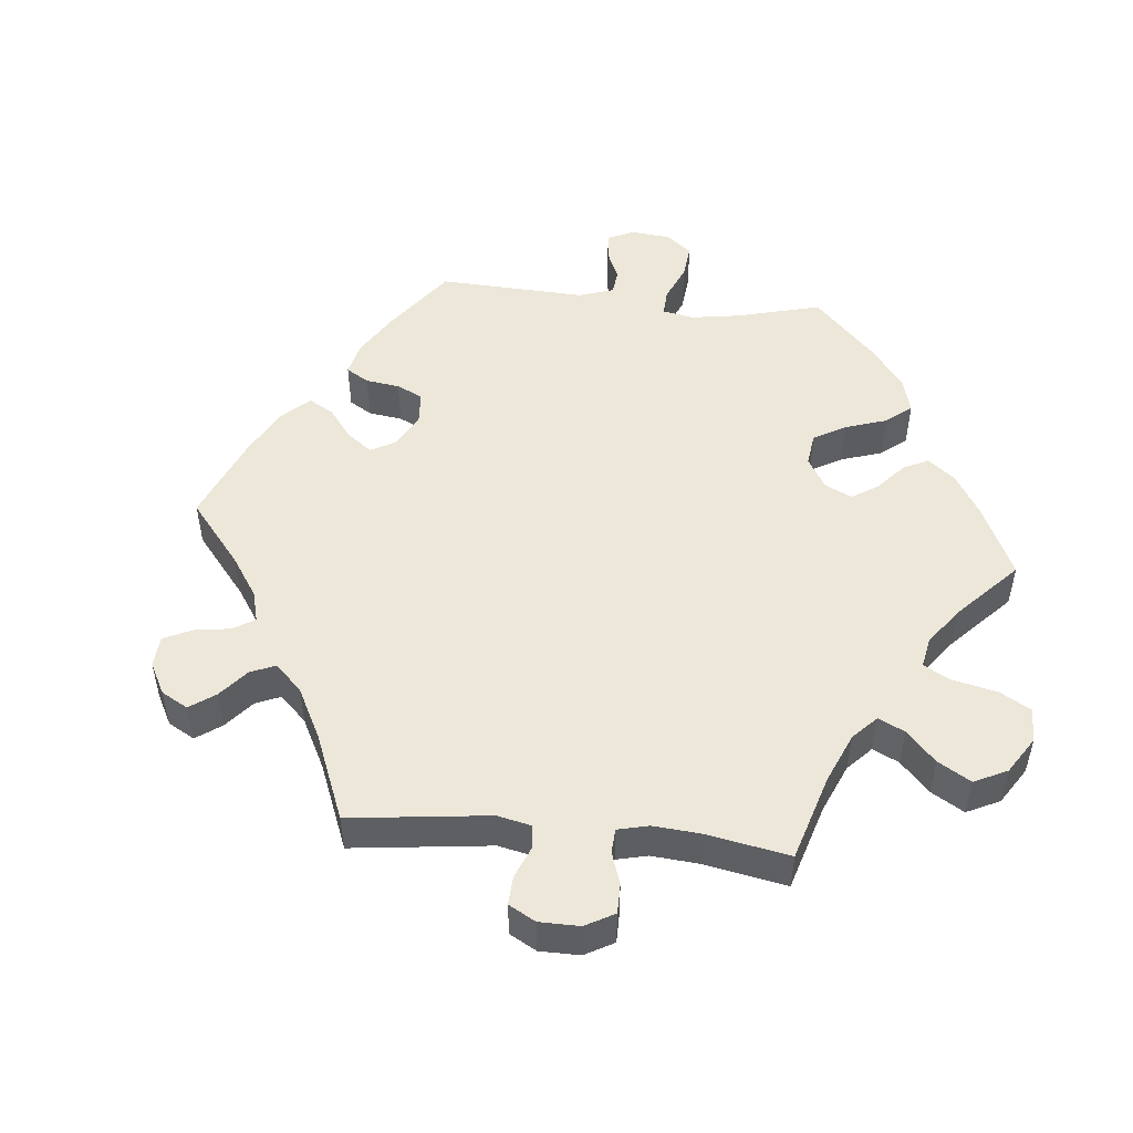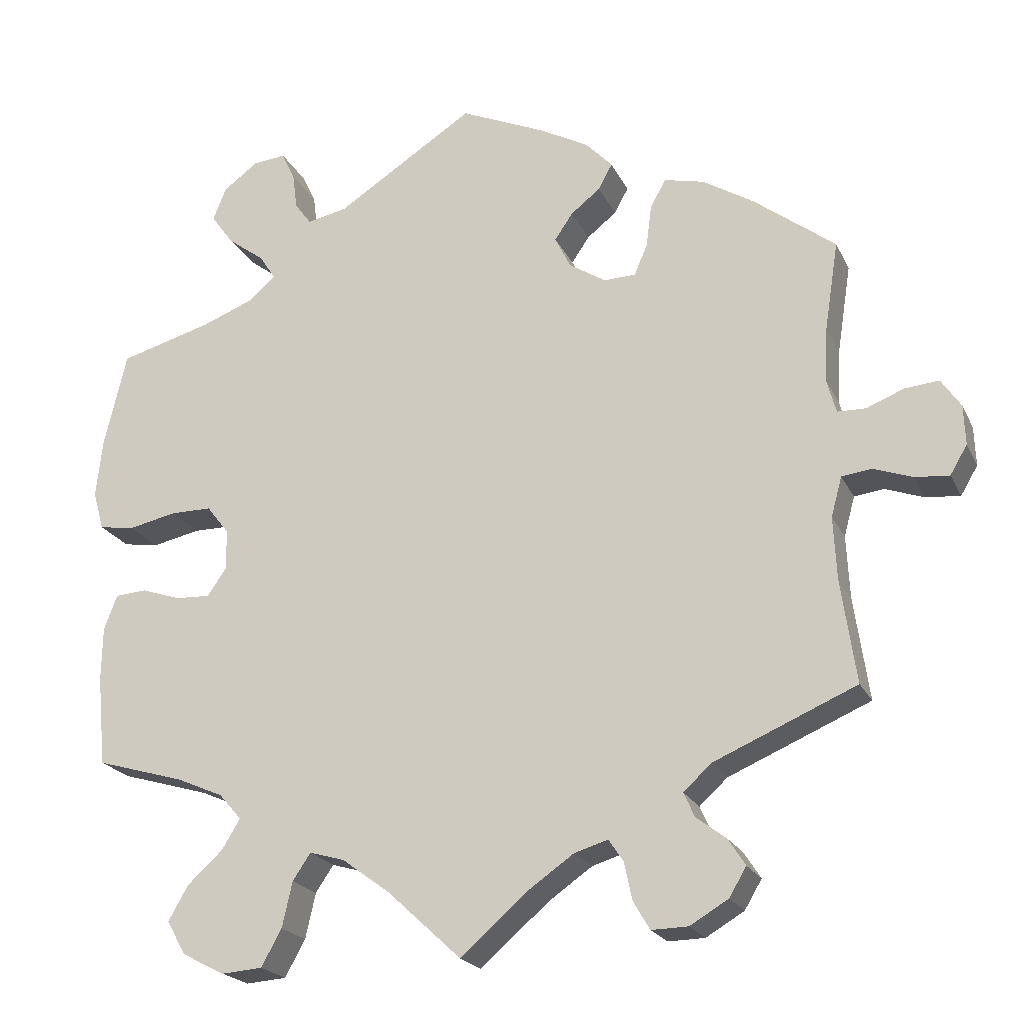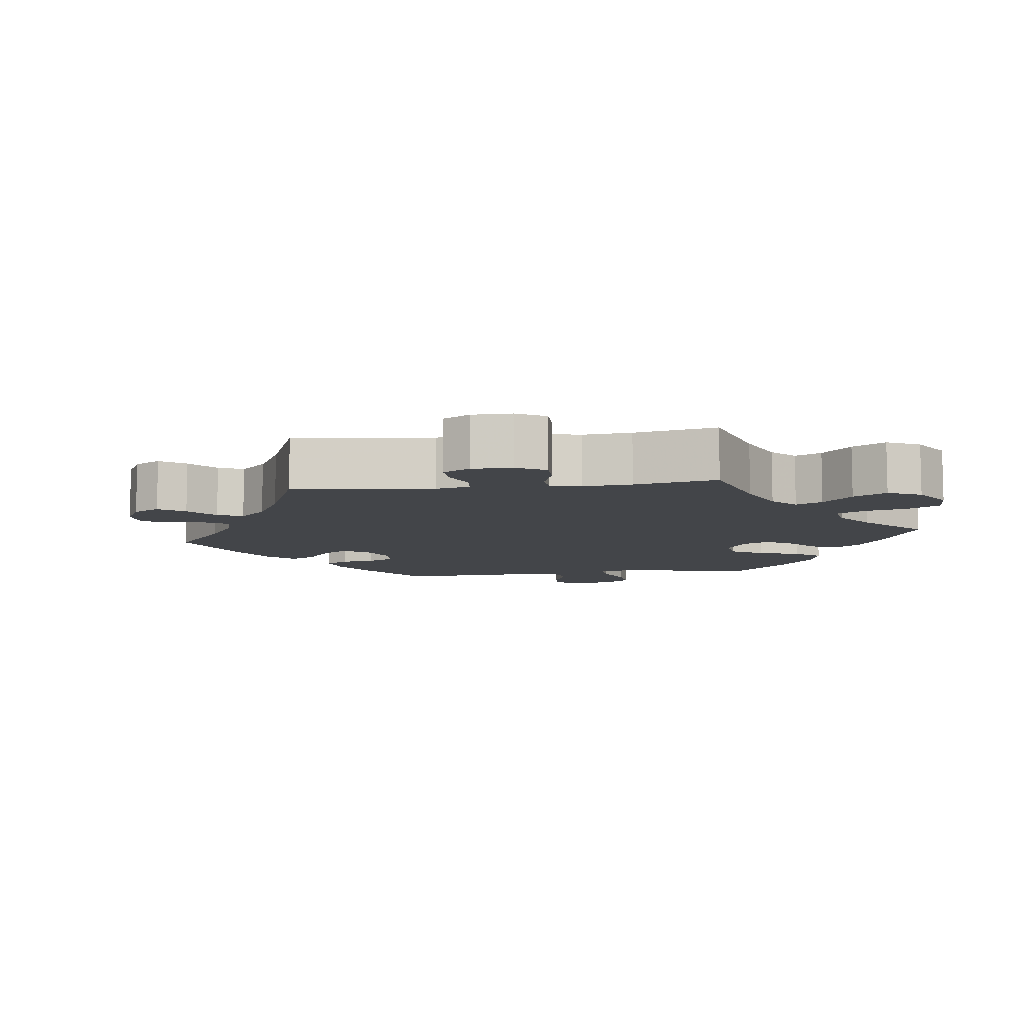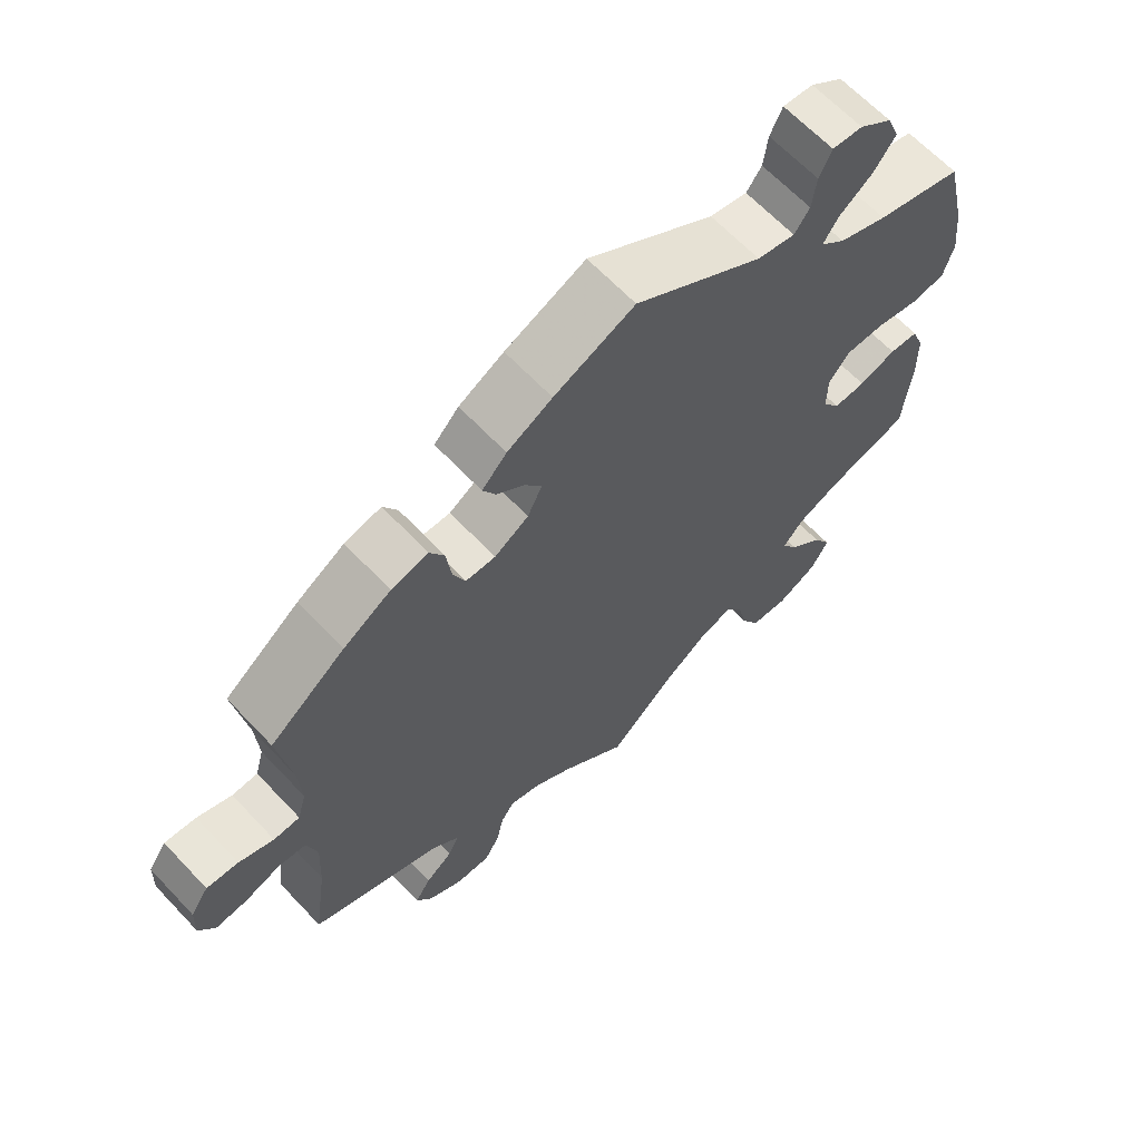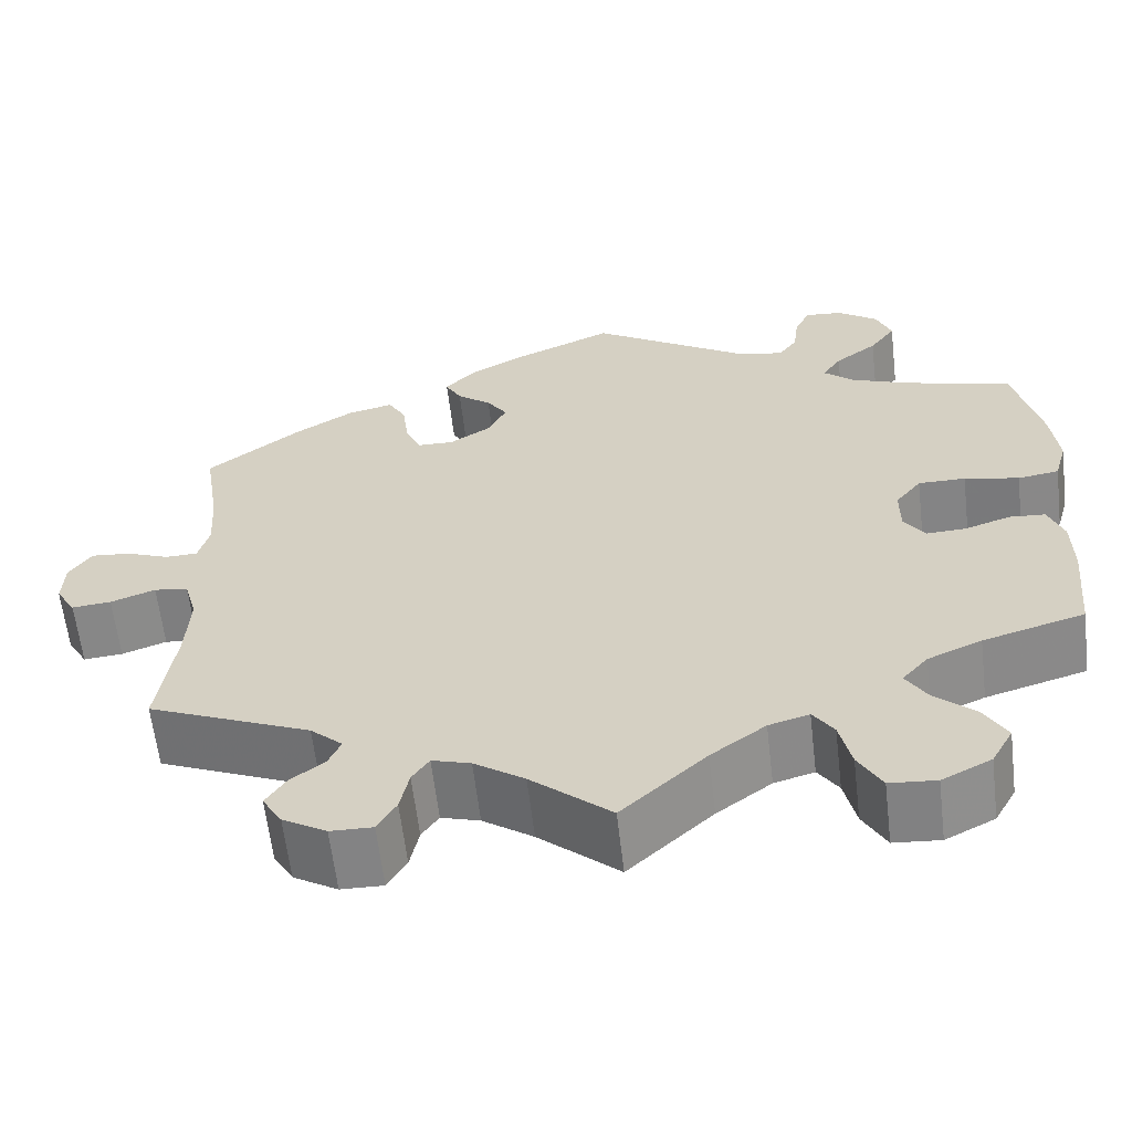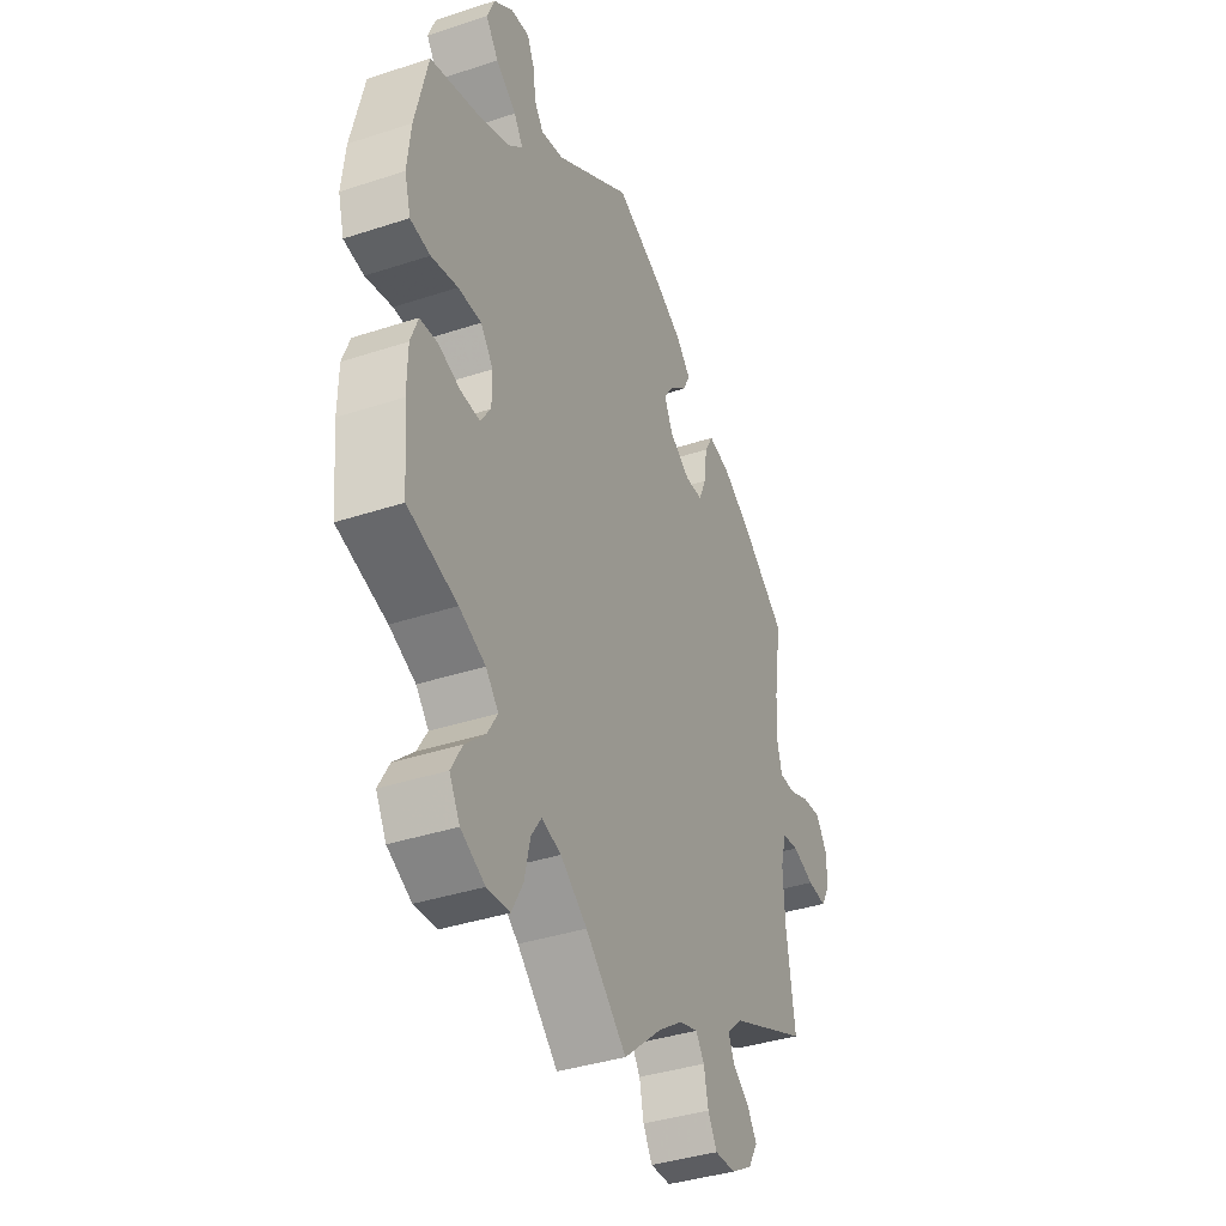
<metadata>
{"format":"obj","ext":"obj","renderer":"f3d","projection":"perspective","resolution":1024,"background":"white","views":[{"elev":50.0,"azim":155.7,"up":"+Y"},{"elev":-21.3,"azim":20.0,"up":"+Z"},{"elev":-8.6,"azim":157.3,"up":"+Y"},{"elev":64.7,"azim":136.7,"up":"+Z"},{"elev":-61.5,"azim":-173.3,"up":"+Z"},{"elev":-38.1,"azim":-67.3,"up":"+Z"}]}
</metadata>
<code>
v -0.094 0.07 -0.491
v -0.155 0.07 -0.446
v -0.2 0.07 -0.433
v -0.223 0.07 -0.467
v -0.236 0.07 -0.525
v -0.262 0.07 -0.572
v -0.314 0.07 -0.576
v -0.369 0.07 -0.548
v -0.393 0.07 -0.505
v -0.368 0.07 -0.461
v -0.322 0.07 -0.419
v -0.299 0.07 -0.381
v -0.328 0.07 -0.348
v -0.388 0.07 -0.322
v -0.501 0.07 -0.289
v -0.512 0.07 -0.174
v -0.511 0.07 -0.105
v -0.494 0.07 -0.06
v -0.454 0.07 -0.057
v -0.403 0.07 -0.074
v -0.359 0.07 -0.076
v -0.335 0.07 -0.041
v -0.335 0.07 0.011
v -0.364 0.07 0.048
v -0.417 0.07 0.048
v -0.478 0.07 0.035
v -0.524 0.07 0.042
v -0.538 0.07 0.092
v -0.53 0.07 0.166
v -0.501 0.07 0.289
v -0.382 0.07 0.322
v -0.315 0.07 0.348
v -0.281 0.07 0.378
v -0.302 0.07 0.41
v -0.349 0.07 0.445
v -0.378 0.07 0.485
v -0.361 0.07 0.528
v -0.316 0.07 0.561
v -0.274 0.07 0.565
v -0.257 0.07 0.529
v -0.251 0.07 0.482
v -0.23 0.07 0.453
v -0.178 0.07 0.464
v -0.001 0.07 0.578
v 0.11 0.07 0.529
v 0.172 0.07 0.495
v 0.206 0.07 0.459
v 0.188 0.07 0.426
v 0.15 0.07 0.396
v 0.127 0.07 0.362
v 0.147 0.07 0.321
v 0.194 0.07 0.291
v 0.235 0.07 0.292
v 0.252 0.07 0.332
v 0.259 0.07 0.387
v 0.279 0.07 0.422
v 0.33 0.07 0.41
v 0.396 0.07 0.369
v 0.5 0.07 0.289
v 0.482 0.07 0.174
v 0.478 0.07 0.105
v 0.49 0.07 0.061
v 0.526 0.07 0.06
v 0.574 0.07 0.079
v 0.618 0.07 0.083
v 0.643 0.07 0.046
v 0.645 0.07 -0.005
v 0.623 0.07 -0.042
v 0.579 0.07 -0.038
v 0.529 0.07 -0.02
v 0.491 0.07 -0.025
v 0.477 0.07 -0.076
v 0.481 0.07 -0.157
v 0.5 0.07 -0.289
v 0.318 0.07 -0.367
v 0.282 0.07 -0.4
v 0.296 0.07 -0.431
v 0.334 0.07 -0.46
v 0.356 0.07 -0.494
v 0.334 0.07 -0.531
v 0.285 0.07 -0.56
v 0.238 0.07 -0.561
v 0.217 0.07 -0.525
v 0.207 0.07 -0.477
v 0.188 0.07 -0.449
v 0.145 0.07 -0.462
v 0.089 0.07 -0.501
v 0 0.07 -0.578
v -0.094 0 -0.491
v -0.155 0 -0.446
v -0.2 0 -0.433
v -0.223 0 -0.467
v -0.236 0 -0.525
v -0.262 0 -0.572
v -0.314 0 -0.576
v -0.369 0 -0.548
v -0.393 0 -0.505
v -0.368 0 -0.461
v -0.322 0 -0.419
v -0.299 0 -0.381
v -0.328 0 -0.348
v -0.388 0 -0.322
v -0.501 0 -0.289
v -0.512 0 -0.174
v -0.511 0 -0.105
v -0.494 0 -0.06
v -0.454 0 -0.057
v -0.403 0 -0.074
v -0.359 0 -0.076
v -0.335 0 -0.041
v -0.335 0 0.011
v -0.364 0 0.048
v -0.417 0 0.048
v -0.478 0 0.035
v -0.524 0 0.042
v -0.538 0 0.092
v -0.53 0 0.166
v -0.501 0 0.289
v -0.382 0 0.322
v -0.315 0 0.348
v -0.281 0 0.378
v -0.302 0 0.41
v -0.349 0 0.445
v -0.378 0 0.485
v -0.361 0 0.528
v -0.316 0 0.561
v -0.274 0 0.565
v -0.257 0 0.529
v -0.251 0 0.482
v -0.23 0 0.453
v -0.178 0 0.464
v -0.001 0 0.578
v 0.11 0 0.529
v 0.172 0 0.495
v 0.206 0 0.459
v 0.188 0 0.426
v 0.15 0 0.396
v 0.127 0 0.362
v 0.147 0 0.321
v 0.194 0 0.291
v 0.235 0 0.292
v 0.252 0 0.332
v 0.259 0 0.387
v 0.279 0 0.422
v 0.33 0 0.41
v 0.396 0 0.369
v 0.5 0 0.289
v 0.482 0 0.174
v 0.478 0 0.105
v 0.49 0 0.061
v 0.526 0 0.06
v 0.574 0 0.079
v 0.618 0 0.083
v 0.643 0 0.046
v 0.645 0 -0.005
v 0.623 0 -0.042
v 0.579 0 -0.038
v 0.529 0 -0.02
v 0.491 0 -0.025
v 0.477 0 -0.076
v 0.481 0 -0.157
v 0.5 0 -0.289
v 0.318 0 -0.367
v 0.282 0 -0.4
v 0.296 0 -0.431
v 0.334 0 -0.46
v 0.356 0 -0.494
v 0.334 0 -0.531
v 0.285 0 -0.56
v 0.238 0 -0.561
v 0.217 0 -0.525
v 0.207 0 -0.477
v 0.188 0 -0.449
v 0.145 0 -0.462
v 0.089 0 -0.501
v 0 0 -0.578
f 87 88 1
f 86 87 1 2
f 85 86 2 3
f 81 82 83 84
f 81 84 85
f 80 81 85
f 77 78 79 80
f 76 77 80 85
f 75 76 85 3
f 73 74 75 3
f 67 68 69 70
f 65 66 67 70
f 63 64 65 70
f 62 63 70 71
f 61 62 71 72
f 57 58 59 60
f 57 60 61
f 54 55 56 57
f 53 54 57 61
f 52 53 61 72
f 46 47 48 49
f 46 49 50
f 43 44 45 46
f 42 43 46 50
f 38 39 40 41
f 38 41 42
f 37 38 42
f 34 35 36 37
f 33 34 37 42
f 28 29 30 31
f 28 31 32
f 25 26 27 28
f 24 25 28 32
f 23 24 32 33
f 17 18 19 20
f 17 20 21
f 14 15 16 17
f 13 14 17 21
f 12 13 21 22
f 8 9 10 11
f 8 11 12
f 7 8 12
f 4 5 6 7
f 3 4 7 12
f 51 52 72 73
f 51 73 3 12
f 33 42 50 51
f 23 33 51
f 12 22 23 51
f 89 176 175
f 90 89 175 174
f 91 90 174 173
f 172 171 170 169
f 173 172 169
f 173 169 168
f 168 167 166 165
f 173 168 165 164
f 91 173 164 163
f 91 163 162 161
f 158 157 156 155
f 158 155 154 153
f 158 153 152 151
f 159 158 151 150
f 160 159 150 149
f 148 147 146 145
f 149 148 145
f 145 144 143 142
f 149 145 142 141
f 160 149 141 140
f 137 136 135 134
f 138 137 134
f 134 133 132 131
f 138 134 131 130
f 129 128 127 126
f 130 129 126
f 130 126 125
f 125 124 123 122
f 130 125 122 121
f 119 118 117 116
f 120 119 116
f 116 115 114 113
f 120 116 113 112
f 121 120 112 111
f 108 107 106 105
f 109 108 105
f 105 104 103 102
f 109 105 102 101
f 110 109 101 100
f 99 98 97 96
f 100 99 96
f 100 96 95
f 95 94 93 92
f 100 95 92 91
f 161 160 140 139
f 100 91 161 139
f 139 138 130 121
f 139 121 111
f 139 111 110 100
f 1 89 90 2
f 2 90 91 3
f 3 91 92 4
f 4 92 93 5
f 5 93 94 6
f 6 94 95 7
f 7 95 96 8
f 8 96 97 9
f 9 97 98 10
f 10 98 99 11
f 11 99 100 12
f 12 100 101 13
f 13 101 102 14
f 14 102 103 15
f 15 103 104 16
f 16 104 105 17
f 17 105 106 18
f 18 106 107 19
f 19 107 108 20
f 20 108 109 21
f 21 109 110 22
f 22 110 111 23
f 23 111 112 24
f 24 112 113 25
f 25 113 114 26
f 26 114 115 27
f 27 115 116 28
f 28 116 117 29
f 29 117 118 30
f 30 118 119 31
f 31 119 120 32
f 32 120 121 33
f 33 121 122 34
f 34 122 123 35
f 35 123 124 36
f 36 124 125 37
f 37 125 126 38
f 38 126 127 39
f 39 127 128 40
f 40 128 129 41
f 41 129 130 42
f 42 130 131 43
f 43 131 132 44
f 44 132 133 45
f 45 133 134 46
f 46 134 135 47
f 47 135 136 48
f 48 136 137 49
f 49 137 138 50
f 50 138 139 51
f 51 139 140 52
f 52 140 141 53
f 53 141 142 54
f 54 142 143 55
f 55 143 144 56
f 56 144 145 57
f 57 145 146 58
f 58 146 147 59
f 59 147 148 60
f 60 148 149 61
f 61 149 150 62
f 62 150 151 63
f 63 151 152 64
f 64 152 153 65
f 65 153 154 66
f 66 154 155 67
f 67 155 156 68
f 68 156 157 69
f 69 157 158 70
f 70 158 159 71
f 71 159 160 72
f 72 160 161 73
f 73 161 162 74
f 74 162 163 75
f 75 163 164 76
f 76 164 165 77
f 77 165 166 78
f 78 166 167 79
f 79 167 168 80
f 80 168 169 81
f 81 169 170 82
f 82 170 171 83
f 83 171 172 84
f 84 172 173 85
f 85 173 174 86
f 86 174 175 87
f 87 175 176 88
f 88 176 89 1

</code>
